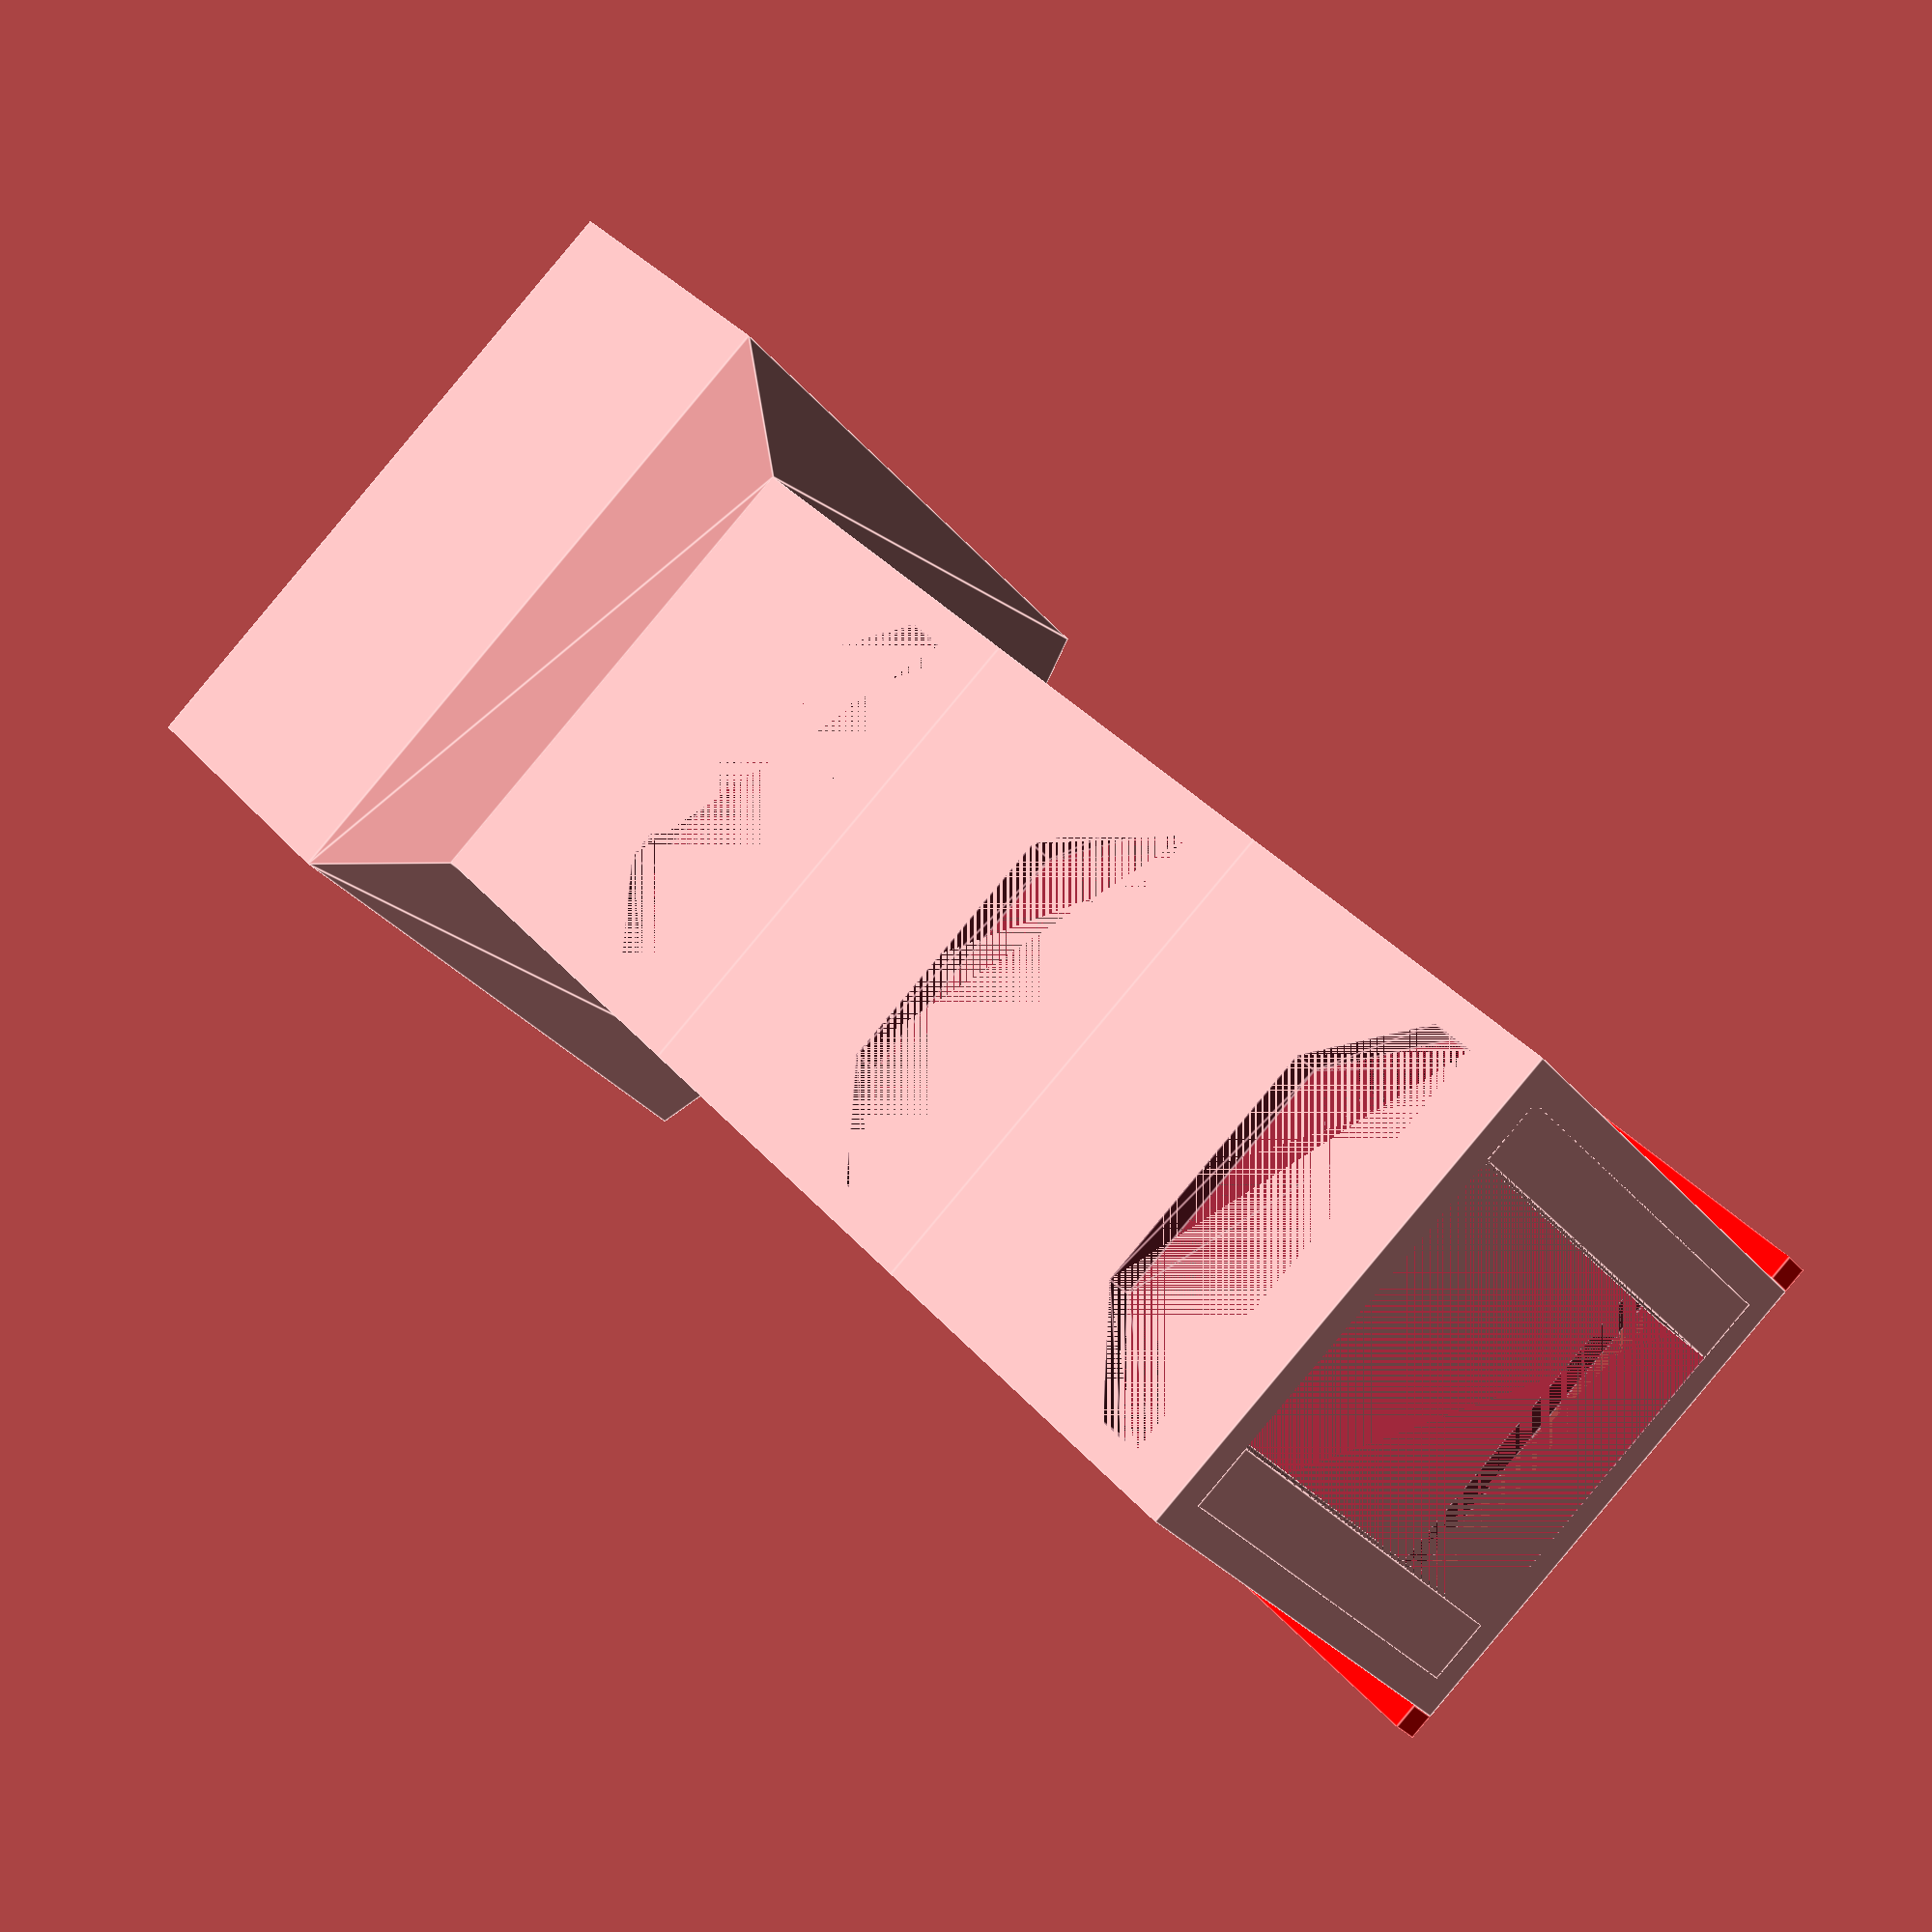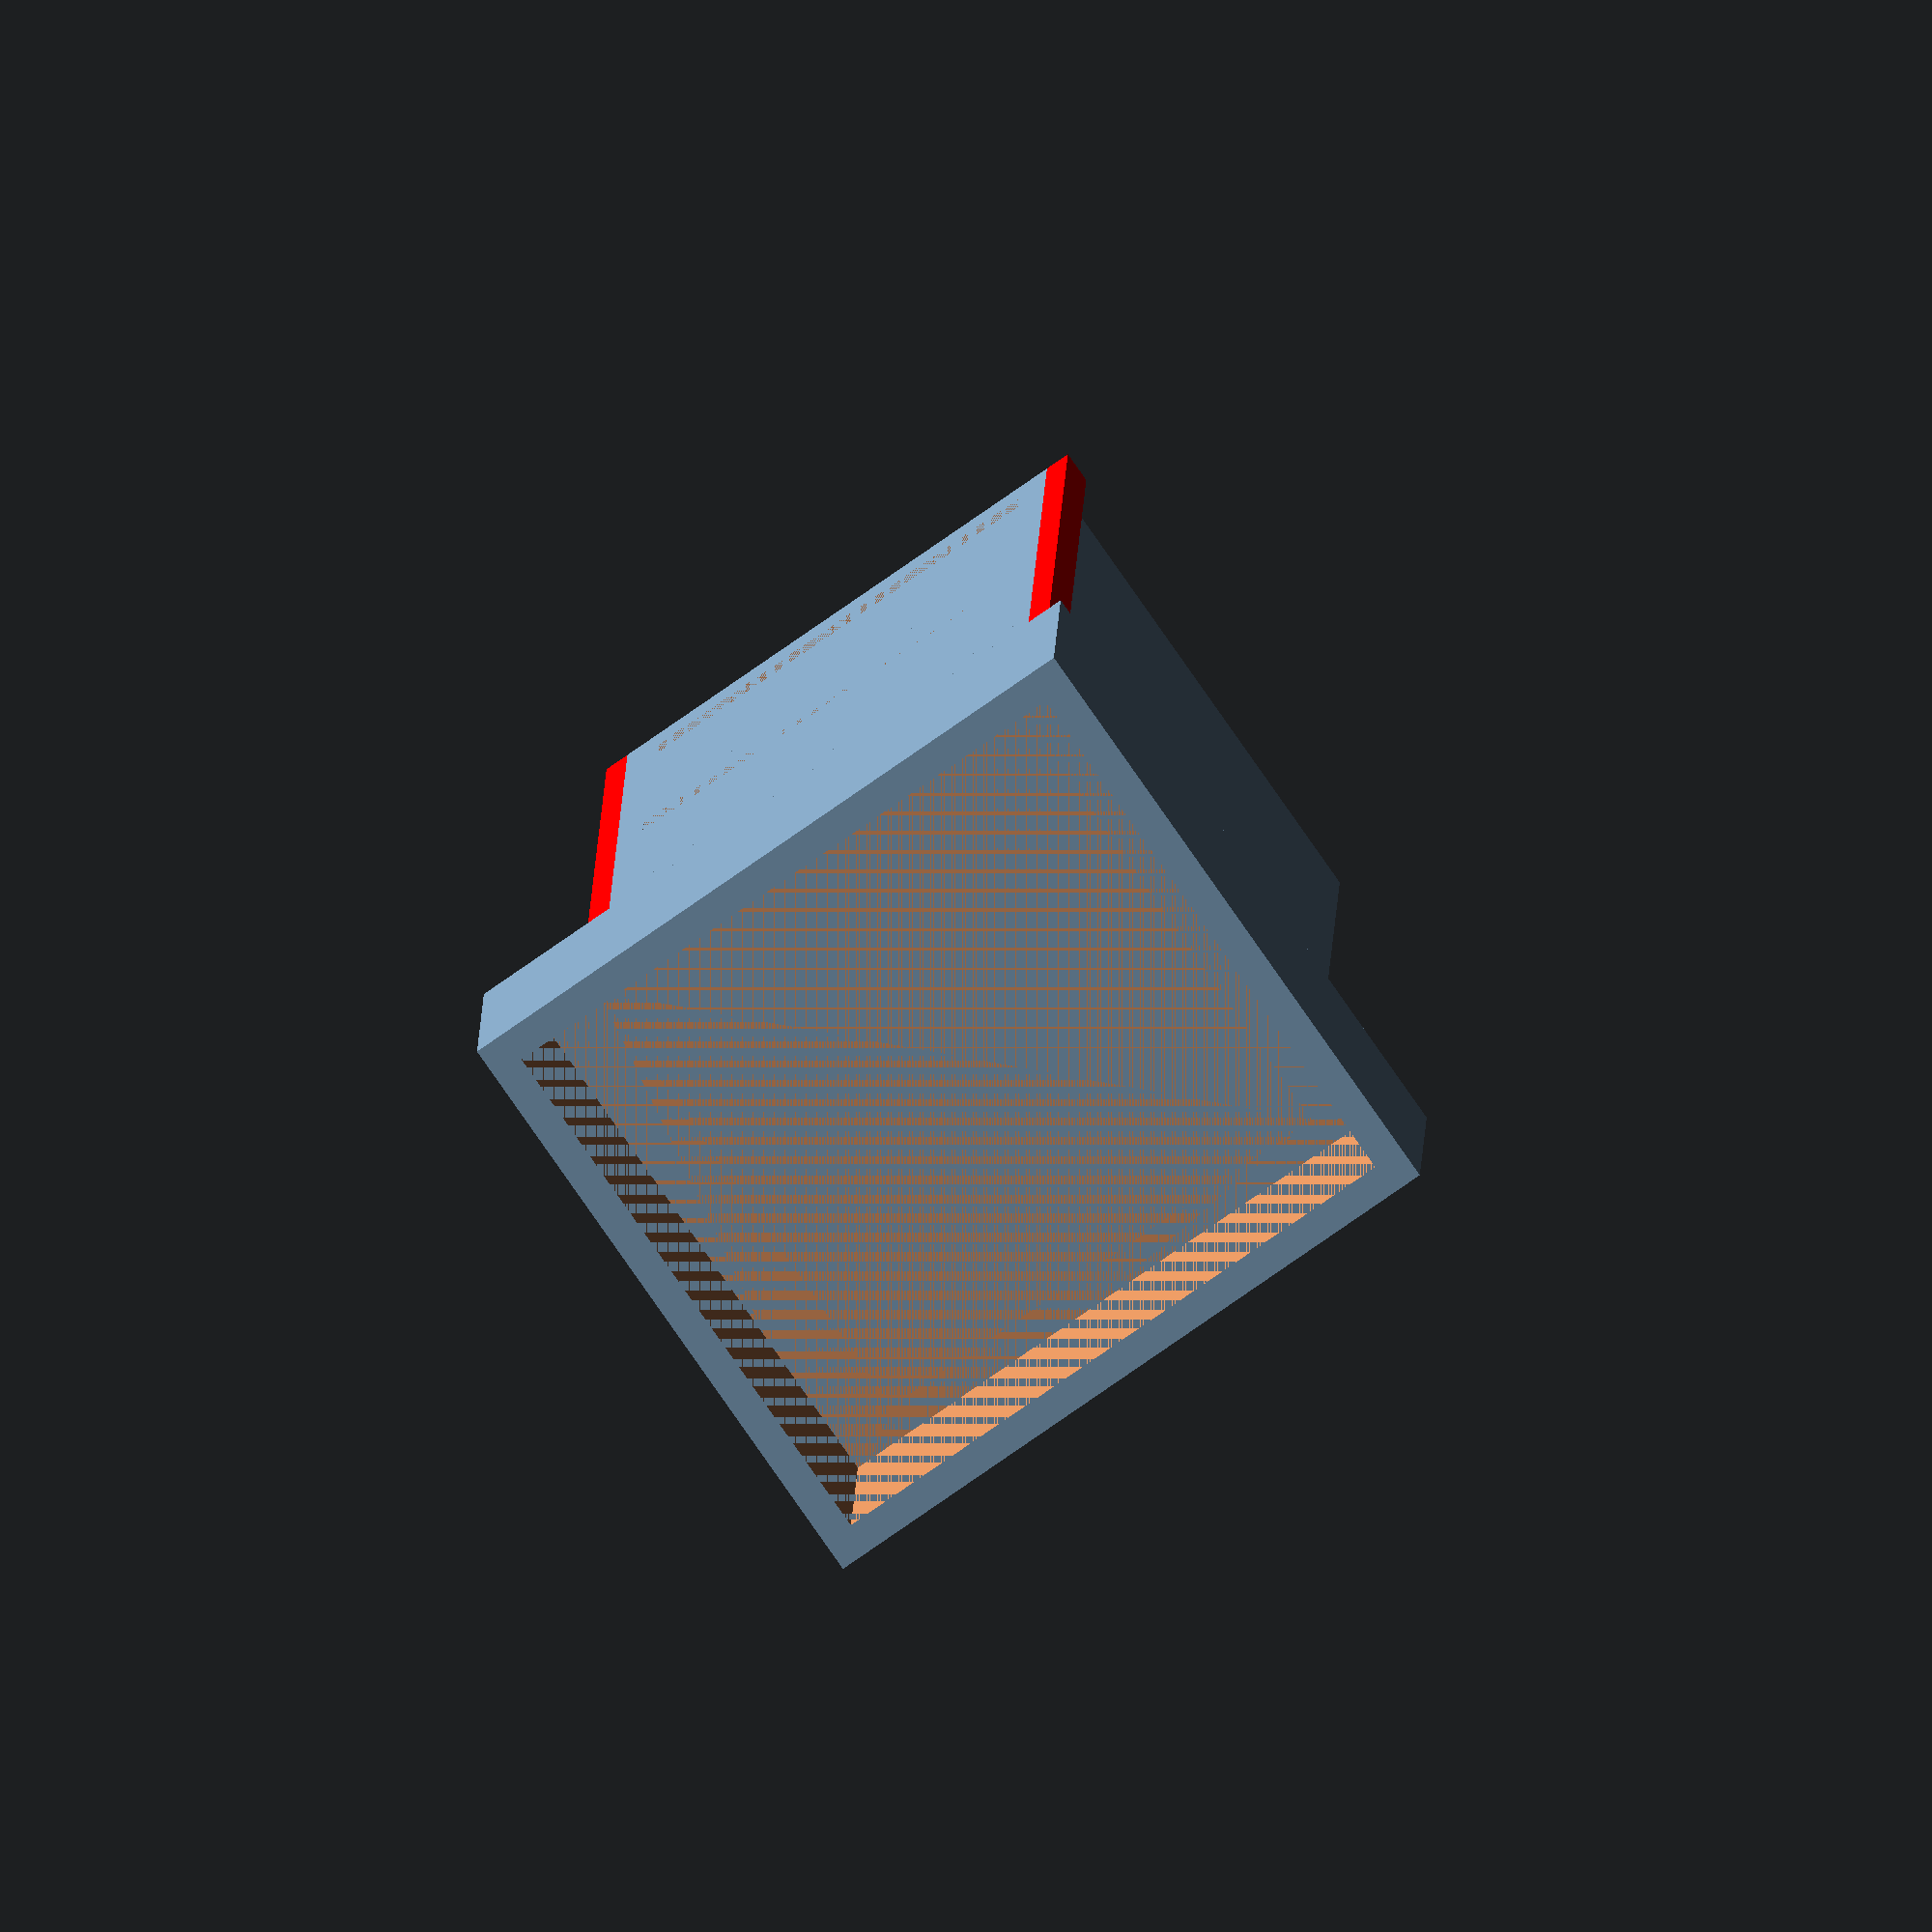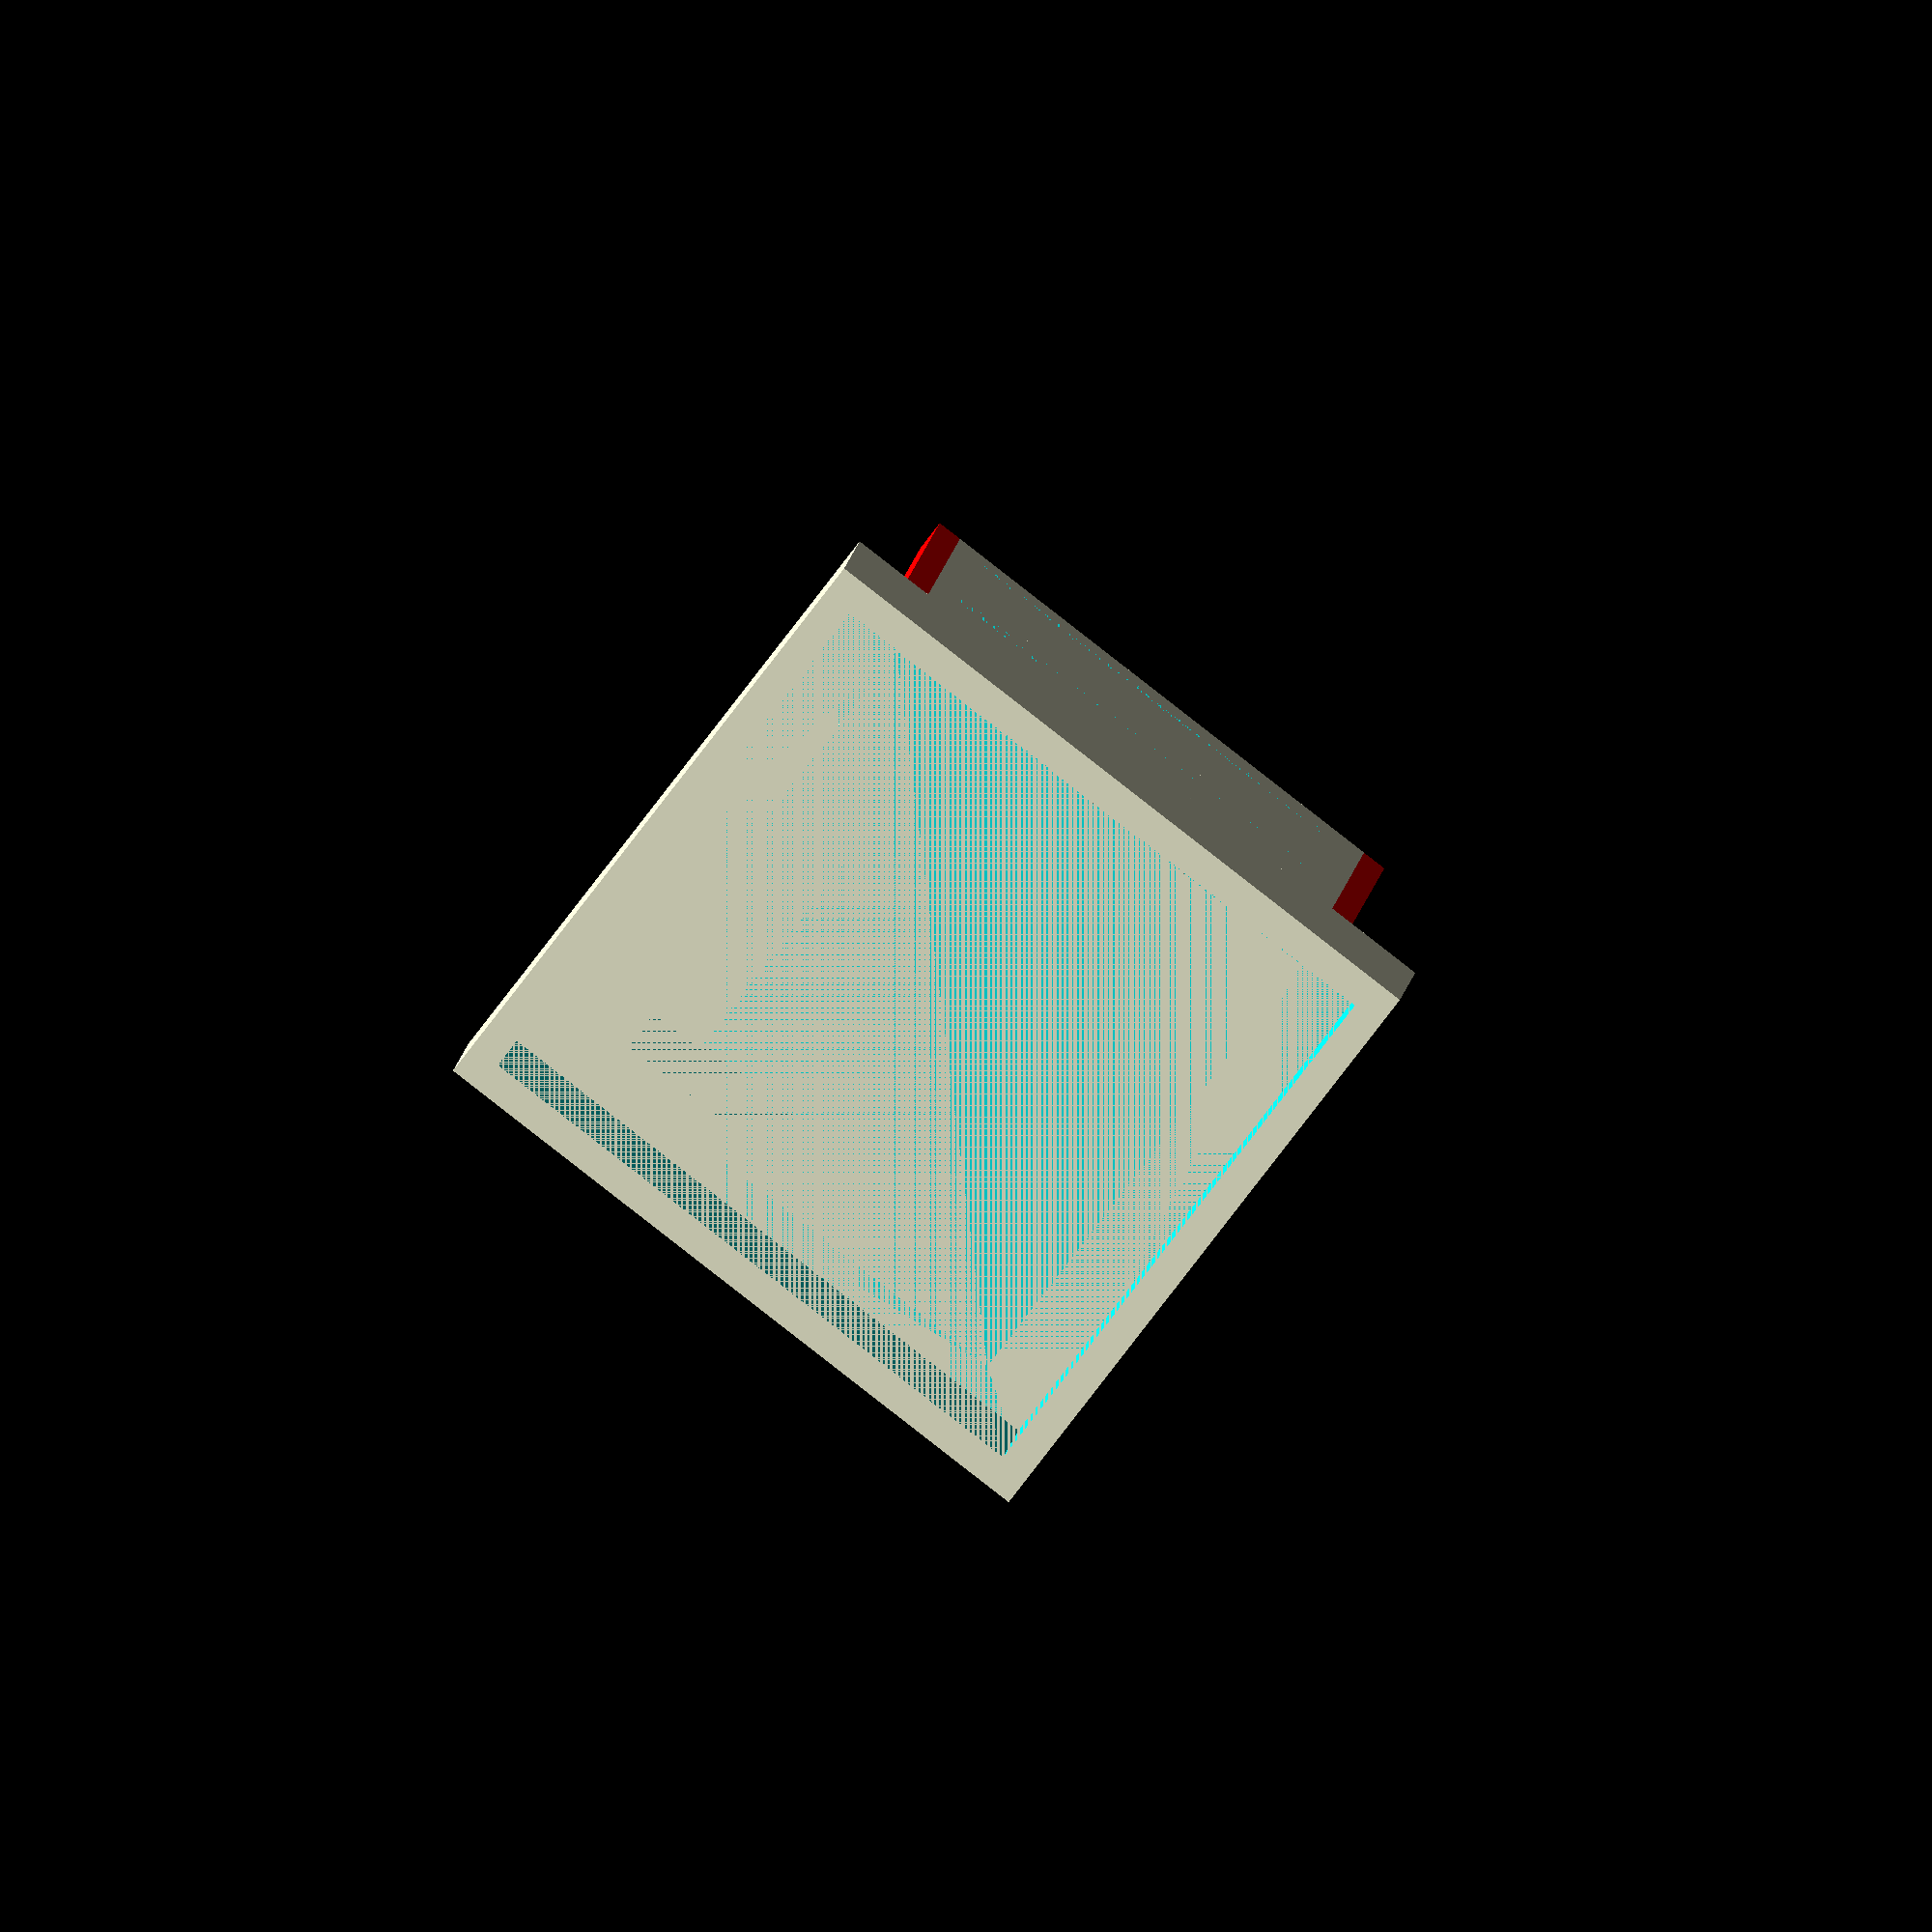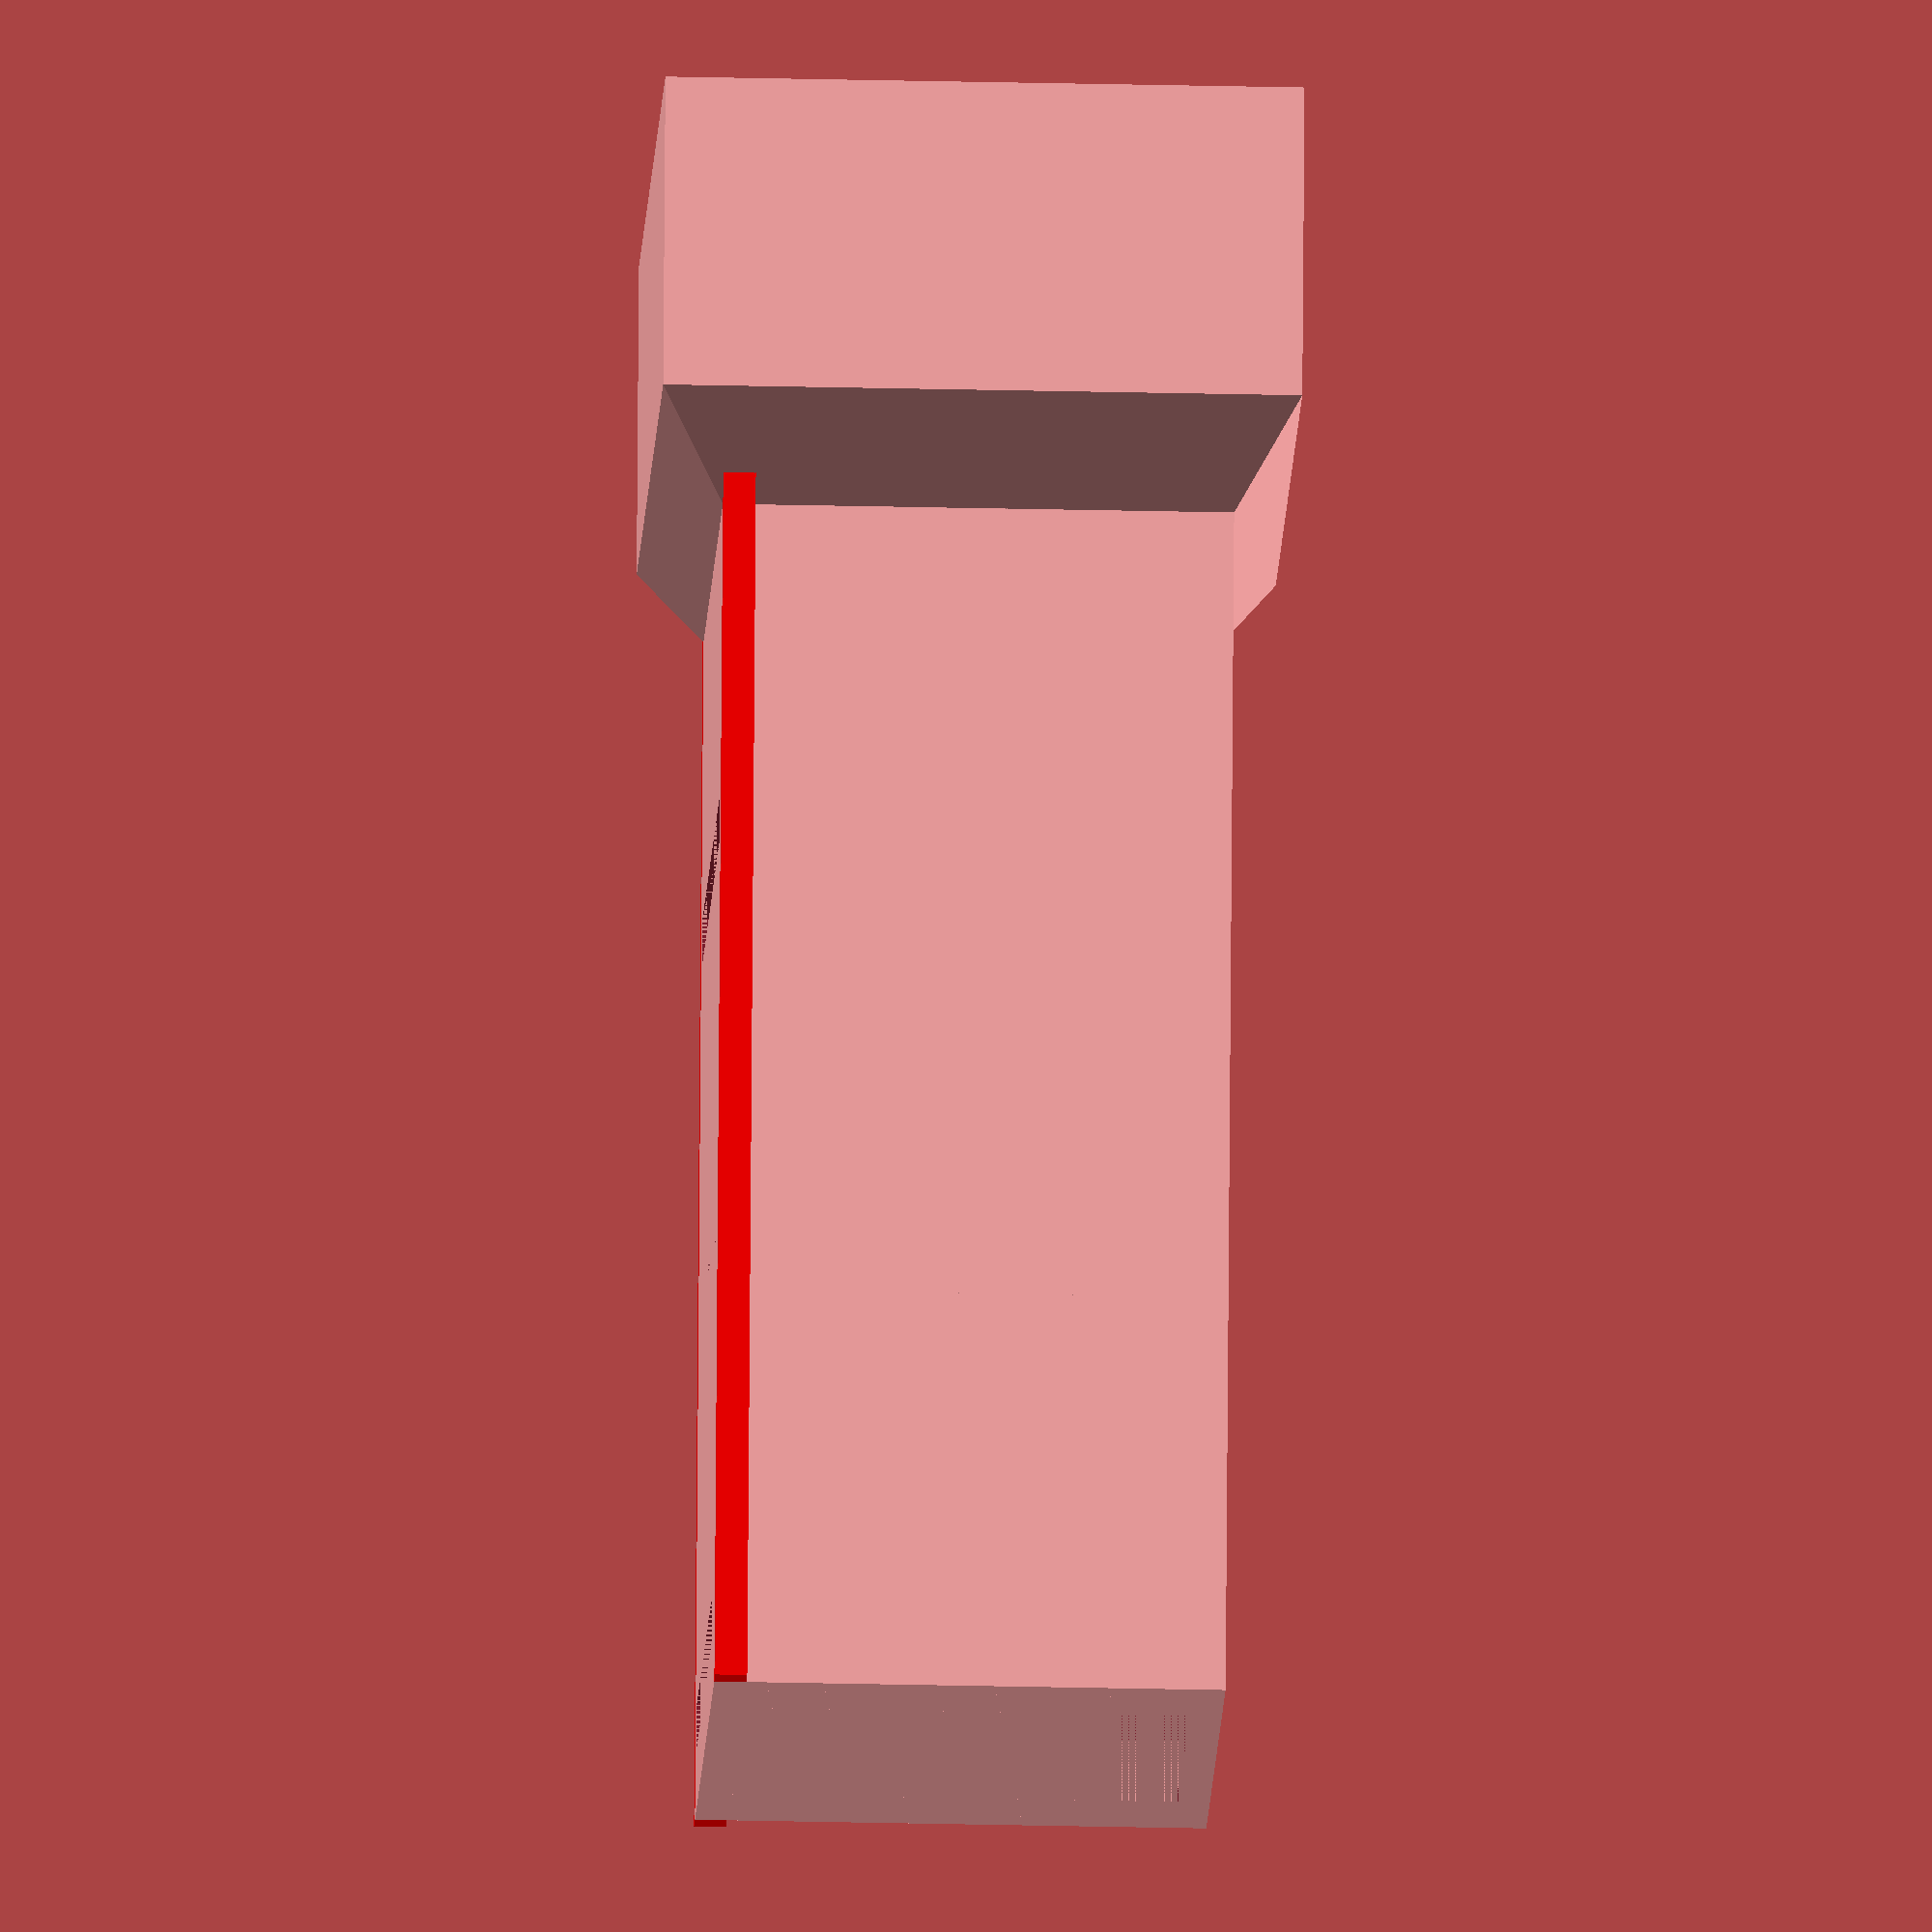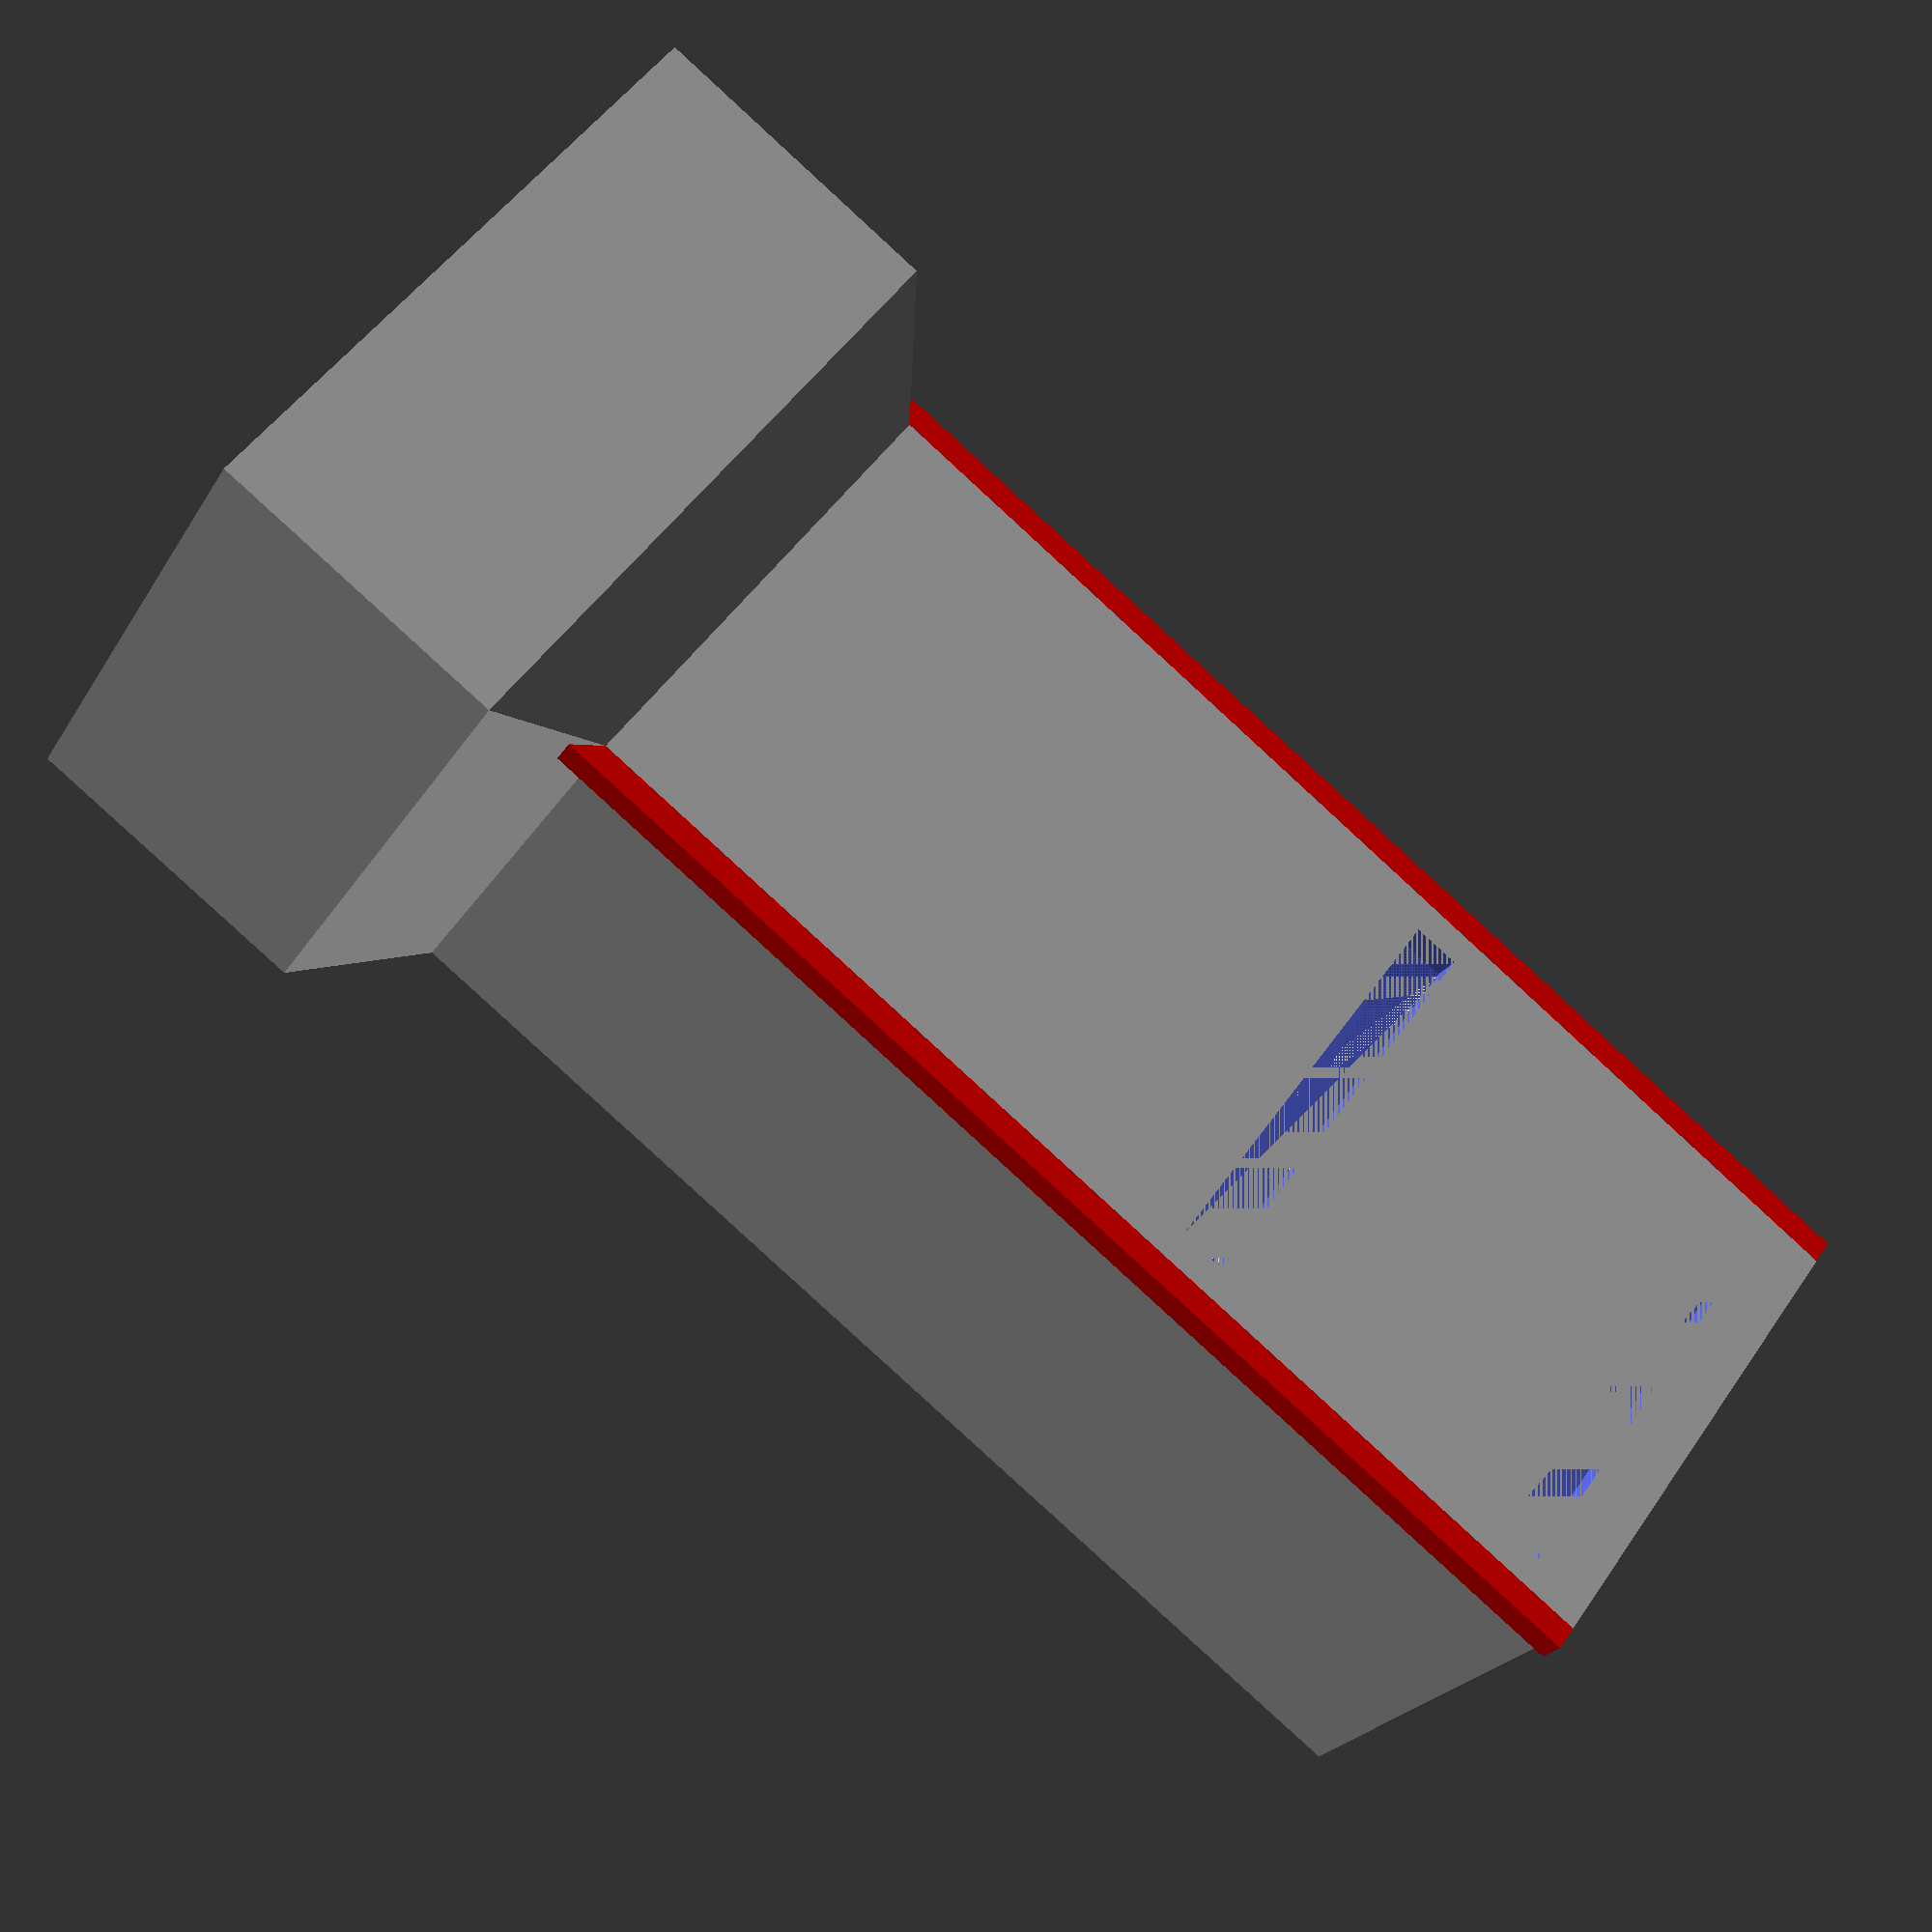
<openscad>
 //Variables
// Select which part you want to create: corpus is the main part of the pollenstripper, corpus_brush is a version of the pollenstripper with angled mounts for brushes, the darkener is a part that sits on top of the plexiglas cube to keep light from getting in and the funnel was meant to collect the pollen after it fell off and through the grid (deprecated)
cube_design = "corpus"; // [corpus, corpus_brush, darkener, funnel]

/* [Acrylic Cube] */
plexi_cube_width = 39; //39 for cube1, 32 for cube2
plexi_cube_length = 35; //35 for cube1, 30 for cube2
plexi_cube_depth_overall = 30;
plexi_cube_depth = 20; //this is for the main corpus
plexi_cube_thickness = 2;
plexi_cube_buffer = 0.5; //1mm room in every direction

/* [Darkener] */
// The length that the darkener overlaps with the corpus
darkener_overhang = 10;

/* [Insert] */
//needs to be the same as in the insert creator
insert_bar_height = 6;
//needs to be the same as in the insert creator
insert_bar_length = 16;
//needs to be the same as "base plate length upper" in the insert creator
insert_base_length = 28;
//needs to be the same as "base plate thickness" in the insert creator
insert_thickness = 2;
// buffer space between corpus and insert
insert_buffer = 1;
// distance of the insert from the end of the tube. CAREFUL: changing this can break the design, default=4
insert_distance_from_tube_end = 4;

/* [Corpus Basics] */
//thickness of the tubes (lower parts of the corpus containing the inserts)
tube_thickness = 2;
//width of the tubes
tube_width = 28;
//length of the tubes
tube_length = 28;
//depth of the tubes, 25.5 for normal corpus design, 32 for brush
tube_depth = 25.5; // was 38.5, for normal design 25.5, increase for brush to 32
//number of tubes
tube_count = 3;

// width of the bar that locks the inserts so that they can't move to the back, CAREFUL: changing this will break the design, default = 4
security_bar_width = 4;
slide_bar_length = tube_depth+2;
// width of the bar the funnel slides on
slide_bar_width = 1.6; //decreased from 2 to 1,6 for buffer
//height of the bar the funnel slides on
slide_bar_height = 2;

/* [Grid Pattern] */
// grid pattern, meant to let the stripped pollen fall through into the funnel
grid_pattern = "None"; //[None, squares, squares2]
//width of the squares
square_width = 5;
//length of the squares
square_length = 4;
//distance between the squares
square_distance = 2;
//number oif squares per row
number_squares_per_row = 4;
//number of squares per column, suggestion for normal corpus 2, for brush 3
number_squares_per_column = 3;

/* [Brush] */
// length of the top part of the brush
brush_head_length = 16;
// length of the bottom part of the brush
brush_bottom_length = 24;
// width of the brush
brush_width = 19.25;
// thickness of the brush
brush_thickness = 5.5;
// distance of the screw holes from the top of the brush
distance_hole_from_top = 1.6;
// distance of the screw holes from the side of the brush
distance_hole_from_side = 2.6;
// diameter of the screw holes
diameter = 3;

/* [Funnel] */
// width of the bars that slide on the corpus
funnel_slide_width = 4;
// height of the bars that slide on the corpus
funnel_slide_height = 7;
// height of the hollow part of the bars that slide on the corpus
funnel_slide_hollow_height = 3;
// buffer between the corpus bar and the funnel slide bar
funnel_slide_buffer_width = 0.2;
// length of the pyramid
funnel_pyramid_length = 32;
// height of the tip of the pyramid part
funnel_pyramid_tip_height = 18;
// width of the cube at the top of the funnel
funnel_tip_cube_width = 14;
// length of the cube at the top of the funnel
funnel_tip_cube_length = 14;
// height of the cube at the top of the funnel
funnel_tip_cube_height = 11;
// height of the cylinder that hollows out the top of the funnel
funnel_hollow_cylinder_height = 20;
// diameter of the cylinder that hollows out the top of the funnel
funnel_hollow_cylinder_diameter = 7;



/* [Misc] */
// Number of Faces: higher number is good for smoother curved areas, lower number significantly decreases rendering time, recommending 25 for playing around and 100 for exporting
$fn = 50;

//angle
tube_distance_left = (plexi_cube_width/2+plexi_cube_buffer+plexi_cube_thickness-tube_width/2-tube_thickness);
tube_distance_bottom = (plexi_cube_length/2+plexi_cube_buffer+plexi_cube_thickness-tube_length/2-tube_thickness);
angle_depth = max(tube_distance_left, tube_distance_bottom);
outer_cube_width = plexi_cube_width + 2*plexi_cube_thickness + 2*plexi_cube_buffer;
outer_cube_length = plexi_cube_length + 2*plexi_cube_thickness + 2*plexi_cube_buffer;

//module to create triangles
module triangle(width,length,height){
    difference(){
        cube([width,length,height]);
        rotate([0,0,45]) cube([width*2.5,length*2.5,height*5]);
    }
}

//module to show points of a polyhedron
module showPoints(v) {
    for (i = [0: len(v)-1]) {
        translate(v[i]) color("red") 
        text(str(i), font = "Courier New", size=1.5);
         
    }
}

//module to create a square grid pattern
module square_grid(){
    grid_width = square_width*number_squares_per_row + square_distance*(number_squares_per_row-1);
    grid_length = square_length*number_squares_per_column + square_distance*(number_squares_per_column-1);
translate([tube_width/2+tube_thickness-grid_width/2,tube_depth+angle_depth-(insert_distance_from_tube_end+insert_thickness+insert_buffer+insert_bar_height)+3,0])
translate([grid_width,0,0])
rotate([0,0,180])
for (j=[0:number_squares_per_column-1]){
for (i=[0:number_squares_per_row-1]){
    translate([i*(square_distance+square_width),j*(square_distance+square_length),0])cube([square_width,square_length,tube_thickness]);
    }
}
}

module square_grid2(){
    grid_width = square_width*number_squares_per_row + square_distance*(number_squares_per_row-1);
    grid_length = square_length*number_squares_per_column + square_distance*(number_squares_per_column-1);
translate([tube_width/2+tube_thickness-grid_width/2,tube_depth+angle_depth-(insert_distance_from_tube_end+insert_thickness+insert_buffer+insert_bar_height),0])
translate([grid_width-square_length/2,0,0])
rotate([0,0,180])
for (j=[0:number_squares_per_column-1]){
for (i=[0:number_squares_per_row-1]){
    translate([i*(square_distance+square_width),j*(square_distance+square_length),0])rotate([0,0,45])cube([square_width,square_length,tube_thickness]);
    }
}
}

//module to create a brush as a standin
module brush (){
difference(){
union(){
color("green")cube([brush_width, brush_thickness, brush_head_length]);
color("brown")translate([0,0,brush_head_length])cube([brush_width, brush_thickness, brush_bottom_length]);
}

union(){
translate([diameter/2+distance_hole_from_side,0,diameter/2 + distance_hole_from_top])rotate([270,0,0])cylinder(h=brush_thickness, d=diameter);
translate([brush_width-diameter/2-distance_hole_from_side,0,diameter/2 + distance_hole_from_top])rotate([270,0,0])cylinder(h=brush_thickness, d=diameter);
}
}
}

//module to create a mount for the brush
module brush_mount (){
difference(){
union(){
color("green")cube([brush_width, brush_thickness, brush_head_length]);
color("brown")translate([0,0,brush_head_length])cube([brush_width, brush_thickness, brush_bottom_length]);
}

union(){
translate([diameter/2+distance_hole_from_side,0,diameter/2 + distance_hole_from_top])rotate([270,0,0])cylinder(h=brush_thickness, d=diameter);
translate([brush_width-diameter/2-distance_hole_from_side,0,diameter/2 + distance_hole_from_top])rotate([270,0,0])cylinder(h=brush_thickness, d=diameter);
}
}
}


if (cube_design == "corpus"){
union(){

//plexi_cube part of the tube
difference(){
    cube([plexi_cube_width + 2*plexi_cube_thickness + 2*plexi_cube_buffer, plexi_cube_depth, plexi_cube_length+2*plexi_cube_thickness + 2*plexi_cube_buffer]);
    translate([plexi_cube_thickness,0,plexi_cube_thickness])cube([plexi_cube_width + 2*plexi_cube_buffer, plexi_cube_depth, plexi_cube_length + 2*plexi_cube_buffer]);
}

//angle
angle_points = [
    [0,0,0], //0
    [outer_cube_width,0,0],//1
    [outer_cube_width,0,outer_cube_length],//2
    [0,0,outer_cube_length],//3
    [tube_distance_left,0,tube_distance_bottom],//4
    [outer_cube_width-tube_distance_left,0,tube_distance_bottom],//5
    [outer_cube_width-tube_distance_left,0,outer_cube_length-tube_distance_bottom],//6
    [tube_distance_left,0,outer_cube_length-tube_distance_bottom],//7
    [tube_distance_left,angle_depth,tube_distance_bottom],//8
    [outer_cube_width-tube_distance_left,angle_depth,tube_distance_bottom],//9
    [outer_cube_width-tube_distance_left,angle_depth,outer_cube_length-tube_distance_bottom],//10
    [tube_distance_left,angle_depth,outer_cube_length-tube_distance_bottom],//11
    
];

*showPoints(angle_points);
angle_faces = [
    [1,0,4,5],
    [0,1,9,8],
    [5,4,8,9],
    [2,1,5,6],
    [1,2,10,9],
    [6,5,9,10],
    [3,2,6,7],
    [2,3,11,10],
    [7,6,10,11],
    [0,3,7,4],
    [3,0,8,11],
    [4,7,11,8],
];


translate([0,plexi_cube_depth,0])
polyhedron(angle_points, angle_faces);



//tube
translate([plexi_cube_width/2-tube_width/2 + plexi_cube_buffer,plexi_cube_depth ,plexi_cube_length/2-tube_length/2 + plexi_cube_buffer]) 
for(i=[0:tube_count-1]){
if (i==0){
translate([0,tube_depth*i,0])    
union(){
difference(){
    cube([tube_width+2*tube_thickness, tube_depth + angle_depth, tube_length + 2*tube_thickness]);
    translate([tube_thickness,0,tube_thickness])cube([tube_width, tube_depth + angle_depth, tube_length]);
    

insert_slot_upper_points = [
    [0,0,0], //0
    [insert_base_length,0,0],//1
    [insert_base_length,insert_thickness + insert_buffer, 0],//2
    [insert_base_length/2 + insert_bar_length/2,insert_thickness + insert_buffer + insert_bar_height,0],//3
    [insert_base_length/2 - insert_bar_length/2,insert_thickness + insert_buffer + insert_bar_height,0],//4
    [0,insert_thickness + insert_buffer, 0],//5
    [0,0,tube_thickness], //6
    [insert_base_length,0,tube_thickness],//7
    [insert_base_length,insert_thickness + insert_buffer, tube_thickness],//8
    [insert_base_length/2 + insert_bar_length/2,insert_thickness + insert_buffer + insert_bar_height,tube_thickness],//9
    [insert_base_length/2 - insert_bar_length/2,insert_thickness + insert_buffer + insert_bar_height,tube_thickness],//10
    [0,insert_thickness + insert_buffer, tube_thickness],//11
];

*showPoints(insert_slot_upper_points);

insert_slot_upper_faces = [
    [0,1,2,3,4,5],
    [0,5,11,6],
    [5,4,10,11],
    [4,3,9,10],
    [3,2,8,9],
    [2,1,7,8],
    [1,0,6,7],
    [11,10,9,8,7,6]
];

translate([tube_width/2+tube_thickness-insert_base_length/2,tube_depth+angle_depth-(insert_bar_height+insert_thickness+insert_buffer)-insert_distance_from_tube_end,tube_length+tube_thickness])translate([insert_base_length,insert_bar_height + insert_thickness + insert_buffer,0])rotate([0,0,180])polyhedron(insert_slot_upper_points,insert_slot_upper_faces);

translate([tube_width/2+tube_thickness-insert_base_length/2,tube_depth+angle_depth-(insert_thickness+insert_buffer)-insert_distance_from_tube_end,0])cube([insert_base_length,insert_thickness+insert_buffer,tube_thickness]);


if (grid_pattern == "squares") square_grid();
else if (grid_pattern == "squares2") square_grid2();   
    
}

//security_bar
translate([tube_thickness,tube_depth+angle_depth-insert_distance_from_tube_end,tube_thickness])translate([0,insert_distance_from_tube_end,0])rotate([0,0,270])triangle(insert_distance_from_tube_end,security_bar_width,tube_length);
translate([tube_width-tube_thickness,tube_depth+angle_depth-insert_distance_from_tube_end,tube_thickness])triangle(insert_distance_from_tube_end,security_bar_width,tube_length);

//slide bar
translate([-slide_bar_width,tube_depth+angle_depth-slide_bar_length,0])
color("red"){cube([slide_bar_width,slide_bar_length,slide_bar_height]); 
}
translate([tube_width+2*tube_thickness,tube_depth+angle_depth-slide_bar_length,0])
color("red"){cube([slide_bar_width,slide_bar_length,slide_bar_height]); 
}

}
}
else if (i<tube_count-1){
translate([0,tube_depth*i,0])    
union(){
difference(){
    translate([0,angle_depth,0])
    cube([tube_width+2*tube_thickness, tube_depth , tube_length + 2*tube_thickness]);
    translate([tube_thickness,0,tube_thickness])cube([tube_width, tube_depth + angle_depth, tube_length]);
    

insert_slot_upper_points = [
    [0,0,0], //0
    [insert_base_length,0,0],//1
    [insert_base_length,insert_thickness + insert_buffer, 0],//2
    [insert_base_length/2 + insert_bar_length/2,insert_thickness + insert_buffer + insert_bar_height,0],//3
    [insert_base_length/2 - insert_bar_length/2,insert_thickness + insert_buffer + insert_bar_height,0],//4
    [0,insert_thickness + insert_buffer, 0],//5
    [0,0,tube_thickness], //6
    [insert_base_length,0,tube_thickness],//7
    [insert_base_length,insert_thickness + insert_buffer, tube_thickness],//8
    [insert_base_length/2 + insert_bar_length/2,insert_thickness + insert_buffer + insert_bar_height,tube_thickness],//9
    [insert_base_length/2 - insert_bar_length/2,insert_thickness + insert_buffer + insert_bar_height,tube_thickness],//10
    [0,insert_thickness + insert_buffer, tube_thickness],//11
];

*showPoints(insert_slot_upper_points);

insert_slot_upper_faces = [
    [0,1,2,3,4,5],
    [0,5,11,6],
    [5,4,10,11],
    [4,3,9,10],
    [3,2,8,9],
    [2,1,7,8],
    [1,0,6,7],
    [11,10,9,8,7,6]
];

translate([tube_width/2+tube_thickness-insert_base_length/2,tube_depth+angle_depth-(insert_bar_height+insert_thickness+insert_buffer)-insert_distance_from_tube_end,tube_length+tube_thickness])translate([insert_base_length,insert_bar_height + insert_thickness + insert_buffer,0])rotate([0,0,180])polyhedron(insert_slot_upper_points,insert_slot_upper_faces);

translate([tube_width/2+tube_thickness-insert_base_length/2,tube_depth+angle_depth-(insert_thickness+insert_buffer)-insert_distance_from_tube_end,0])cube([insert_base_length,insert_thickness+insert_buffer,tube_thickness]);


if (grid_pattern == "squares") square_grid();
else if (grid_pattern == "squares2") square_grid2();   
    
}

//security_bar
translate([tube_thickness,tube_depth+angle_depth-insert_distance_from_tube_end,tube_thickness])translate([0,insert_distance_from_tube_end,0])rotate([0,0,270])triangle(insert_distance_from_tube_end,security_bar_width,tube_length);
translate([tube_width-tube_thickness,tube_depth+angle_depth-insert_distance_from_tube_end,tube_thickness])triangle(insert_distance_from_tube_end,security_bar_width,tube_length);

//slide bar
translate([-slide_bar_width,tube_depth+angle_depth-slide_bar_length,0])
color("red"){cube([slide_bar_width,slide_bar_length,slide_bar_height]); 
}
translate([tube_width+2*tube_thickness,tube_depth+angle_depth-slide_bar_length,0])
color("red"){cube([slide_bar_width,slide_bar_length,slide_bar_height]); 
}

}
}
else if (i==tube_count-1){
translate([0,tube_depth*i,0])    
union(){
difference(){
    translate([0,angle_depth,0])
    cube([tube_width+2*tube_thickness, tube_depth , tube_length + 2*tube_thickness]);
    translate([tube_thickness,0,tube_thickness])cube([tube_width, tube_depth + angle_depth, tube_length]);
    
//insert_slot
insert_slot_upper_points = [
    [0,0,0], //0
    [insert_base_length,0,0],//1
    [insert_base_length,insert_thickness + insert_buffer, 0],//2
    [insert_base_length/2 + insert_bar_length/2,insert_thickness + insert_buffer + insert_bar_height,0],//3
    [insert_base_length/2 - insert_bar_length/2,insert_thickness + insert_buffer + insert_bar_height,0],//4
    [0,insert_thickness + insert_buffer, 0],//5
    [0,0,tube_thickness], //6
    [insert_base_length,0,tube_thickness],//7
    [insert_base_length,insert_thickness + insert_buffer, tube_thickness],//8
    [insert_base_length/2 + insert_bar_length/2,insert_thickness + insert_buffer + insert_bar_height,tube_thickness],//9
    [insert_base_length/2 - insert_bar_length/2,insert_thickness + insert_buffer + insert_bar_height,tube_thickness],//10
    [0,insert_thickness + insert_buffer, tube_thickness],//11
];

*showPoints(insert_slot_upper_points);

insert_slot_upper_faces = [
    [0,1,2,3,4,5],
    [0,5,11,6],
    [5,4,10,11],
    [4,3,9,10],
    [3,2,8,9],
    [2,1,7,8],
    [1,0,6,7],
    [11,10,9,8,7,6]
];

translate([tube_width/2+tube_thickness-insert_base_length/2,tube_depth+angle_depth-(insert_bar_height+insert_thickness+insert_buffer)-insert_distance_from_tube_end,tube_length+tube_thickness])translate([insert_base_length,insert_bar_height + insert_thickness + insert_buffer,0])rotate([0,0,180])polyhedron(insert_slot_upper_points,insert_slot_upper_faces);

translate([tube_width/2+tube_thickness-insert_base_length/2,tube_depth+angle_depth-(insert_thickness+insert_buffer)-insert_distance_from_tube_end,0])cube([insert_base_length,insert_thickness+insert_buffer,tube_thickness]);


if (grid_pattern == "squares") square_grid();
else if (grid_pattern == "squares2") square_grid2();   
    
}
//security_bar
translate([tube_thickness,tube_depth+angle_depth-insert_distance_from_tube_end,tube_thickness])cube([security_bar_width,insert_distance_from_tube_end,tube_length]);
translate([tube_width-tube_thickness,tube_depth+angle_depth-insert_distance_from_tube_end,tube_thickness])cube([security_bar_width,insert_distance_from_tube_end,tube_length]);
//slide_bar
translate([-slide_bar_width,tube_depth+angle_depth-slide_bar_length,0])
color("red"){cube([slide_bar_width,slide_bar_length,slide_bar_height]); 
}
translate([tube_width+2*tube_thickness,tube_depth+angle_depth-slide_bar_length,0])
color("red"){cube([slide_bar_width,slide_bar_length,slide_bar_height]); 

}
}
}
}
}
}
// -----------------------------------------
if (cube_design == "corpus_brush"){
union(){

//plexi_cube part of the tube
difference(){
    cube([plexi_cube_width + 2*plexi_cube_thickness + 2*plexi_cube_buffer, plexi_cube_depth, plexi_cube_length+2*plexi_cube_thickness + 2*plexi_cube_buffer]);
    translate([plexi_cube_thickness,0,plexi_cube_thickness])cube([plexi_cube_width + 2*plexi_cube_buffer, plexi_cube_depth, plexi_cube_length + 2*plexi_cube_buffer]);
}

//angle
angle_points = [
    [0,0,0], //0
    [outer_cube_width,0,0],//1
    [outer_cube_width,0,outer_cube_length],//2
    [0,0,outer_cube_length],//3
    [tube_distance_left,0,tube_distance_bottom],//4
    [outer_cube_width-tube_distance_left,0,tube_distance_bottom],//5
    [outer_cube_width-tube_distance_left,0,outer_cube_length-tube_distance_bottom],//6
    [tube_distance_left,0,outer_cube_length-tube_distance_bottom],//7
    [tube_distance_left,angle_depth,tube_distance_bottom],//8
    [outer_cube_width-tube_distance_left,angle_depth,tube_distance_bottom],//9
    [outer_cube_width-tube_distance_left,angle_depth,outer_cube_length-tube_distance_bottom],//10
    [tube_distance_left,angle_depth,outer_cube_length-tube_distance_bottom],//11
    
];

*showPoints(angle_points);
angle_faces = [
    [1,0,4,5],
    [0,1,9,8],
    [5,4,8,9],
    [2,1,5,6],
    [1,2,10,9],
    [6,5,9,10],
    [3,2,6,7],
    [2,3,11,10],
    [7,6,10,11],
    [0,3,7,4],
    [3,0,8,11],
    [4,7,11,8],
];


translate([0,plexi_cube_depth,0])
polyhedron(angle_points, angle_faces);



//tube
translate([plexi_cube_width/2-tube_width/2 + plexi_cube_buffer,plexi_cube_depth ,plexi_cube_length/2-tube_length/2 + plexi_cube_buffer]) 

union(){
difference(){
    union(){
    cube([tube_width+2*tube_thickness, tube_depth + angle_depth, tube_length + 2*tube_thickness]);
        
    //Brush mounts
translate([-(plexi_cube_width/2-tube_width/2 + plexi_cube_buffer),-(plexi_cube_depth) ,-(plexi_cube_length/2-tube_length/2 + plexi_cube_buffer)]) translate([0,plexi_cube_width+tube_depth/2,((plexi_cube_length+2*plexi_cube_thickness+2*plexi_cube_buffer)-brush_width)/2])translate([-brush_head_length,0,brush_width])rotate([30,90,0])translate([0,brush_thickness,0])brush_mount();

translate([-(plexi_cube_width/2-tube_width/2 + plexi_cube_buffer),-(plexi_cube_depth) ,-(plexi_cube_length/2-tube_length/2 + plexi_cube_buffer)])translate([0,plexi_cube_width+tube_depth/2,((plexi_cube_length+2*plexi_cube_thickness+2*plexi_cube_buffer)-brush_width)/2])translate([+brush_head_length,0,brush_width])translate([plexi_cube_width+2*plexi_cube_thickness + 2*plexi_cube_buffer,0,-brush_width])rotate([0,180,0])rotate([30,90,0])translate([0,brush_thickness,0])brush_mount();
    }
    insert_slot_upper_points = [
    [0,0,0], //0
    [insert_base_length,0,0],//1
    [insert_base_length,insert_thickness + insert_buffer, 0],//2
    [insert_base_length/2 + insert_bar_length/2,insert_thickness + insert_buffer + insert_bar_height,0],//3
    [insert_base_length/2 - insert_bar_length/2,insert_thickness + insert_buffer + insert_bar_height,0],//4
    [0,insert_thickness + insert_buffer, 0],//5
    [0,0,tube_thickness], //6
    [insert_base_length,0,tube_thickness],//7
    [insert_base_length,insert_thickness + insert_buffer, tube_thickness],//8
    [insert_base_length/2 + insert_bar_length/2,insert_thickness + insert_buffer + insert_bar_height,tube_thickness],//9
    [insert_base_length/2 - insert_bar_length/2,insert_thickness + insert_buffer + insert_bar_height,tube_thickness],//10
    [0,insert_thickness + insert_buffer, tube_thickness],//11
];

*showPoints(insert_slot_upper_points);

insert_slot_upper_faces = [
    [0,1,2,3,4,5],
    [0,5,11,6],
    [5,4,10,11],
    [4,3,9,10],
    [3,2,8,9],
    [2,1,7,8],
    [1,0,6,7],
    [11,10,9,8,7,6]
];

translate([tube_width/2+tube_thickness-insert_base_length/2,tube_depth+angle_depth-(insert_bar_height+insert_thickness+insert_buffer)-insert_distance_from_tube_end,tube_length+tube_thickness])translate([insert_base_length,insert_bar_height + insert_thickness + insert_buffer,0])rotate([0,0,180])polyhedron(insert_slot_upper_points,insert_slot_upper_faces);

translate([tube_width/2+tube_thickness-insert_base_length/2,tube_depth+angle_depth-(insert_thickness+insert_buffer)-insert_distance_from_tube_end,0])cube([insert_base_length,insert_thickness+insert_buffer,tube_thickness]);

    translate([tube_thickness,0,tube_thickness])cube([tube_width, tube_depth + angle_depth, tube_length]);
    
    //Brushes for to get the spacing right
translate([-(plexi_cube_width/2-tube_width/2 + plexi_cube_buffer),-(plexi_cube_depth) ,-(plexi_cube_length/2-tube_length/2 + plexi_cube_buffer)])translate([0,plexi_cube_width+tube_depth/2,((plexi_cube_length+2*plexi_cube_thickness+2*plexi_cube_buffer)-brush_width)/2])translate([-brush_head_length,0,brush_width])rotate([30,90,0])brush();

translate([-(plexi_cube_width/2-tube_width/2 + plexi_cube_buffer),-(plexi_cube_depth) ,-(plexi_cube_length/2-tube_length/2 + plexi_cube_buffer)])translate([0,plexi_cube_width+tube_depth/2,((plexi_cube_length+2*plexi_cube_thickness+2*plexi_cube_buffer)-brush_width)/2])translate([+brush_head_length,0,brush_width])translate([plexi_cube_width+2*plexi_cube_thickness + 2*plexi_cube_buffer,0,-brush_width])rotate([0,180,0])rotate([30,90,0])brush();

    
if (grid_pattern == "squares") square_grid();
else if (grid_pattern == "squares2") square_grid2();   
}

//security_bar
translate([tube_thickness,tube_depth+angle_depth-insert_distance_from_tube_end,tube_thickness])translate([0,insert_distance_from_tube_end,0])rotate([0,0,270])triangle(insert_distance_from_tube_end,security_bar_width,tube_length);
translate([tube_width-tube_thickness,tube_depth+angle_depth-insert_distance_from_tube_end,tube_thickness])triangle(insert_distance_from_tube_end,security_bar_width,tube_length);


//slide bar
translate([-slide_bar_width,tube_depth+angle_depth-slide_bar_length,0])
color("red"){cube([slide_bar_width,slide_bar_length,slide_bar_height]); 
}
translate([tube_width+2*tube_thickness,tube_depth+angle_depth-slide_bar_length,0])
color("red"){cube([slide_bar_width,slide_bar_length,slide_bar_height]); 
}
}
}
}




// darkener
else if (cube_design == "darkener"){
darkener_top_width = plexi_cube_width+2*plexi_cube_thickness+2*plexi_cube_buffer;
darkener_top_depth = plexi_cube_depth_overall-plexi_cube_depth+plexi_cube_thickness;
darkener_top_length = plexi_cube_length+2*plexi_cube_thickness+2*plexi_cube_buffer;
darkener_bottom_width = plexi_cube_width+4*plexi_cube_thickness+4*plexi_cube_buffer;
darkener_bottom_depth = darkener_overhang+2*plexi_cube_thickness;
darkener_bottom_length = plexi_cube_length+4*plexi_cube_thickness+4*plexi_cube_buffer;

difference(){
cube([darkener_bottom_width,darkener_top_depth,darkener_bottom_length]);
translate([2*plexi_cube_thickness+2*plexi_cube_buffer,plexi_cube_thickness,2*plexi_cube_thickness+2*plexi_cube_buffer])cube([darkener_top_width-2*plexi_cube_thickness,darkener_top_depth-plexi_cube_thickness,darkener_top_length - 2*plexi_cube_thickness]);
}
    

translate([0,darkener_top_depth,0])difference(){
cube([darkener_bottom_width,darkener_bottom_depth,darkener_bottom_length]);
translate([plexi_cube_thickness+plexi_cube_buffer,0,plexi_cube_thickness+plexi_cube_buffer]) cube([plexi_cube_width+2*plexi_cube_thickness+3*plexi_cube_buffer,darkener_overhang+2*plexi_cube_thickness,plexi_cube_length+2*plexi_cube_thickness+3*plexi_cube_buffer]);

}
}

else if (cube_design == "funnel"){
    funnel_slide_length = tube_count * tube_depth - 8;
    translate([0,funnel_pyramid_length+funnel_slide_width,0])
    difference(){
    cube([funnel_slide_length, funnel_slide_width, funnel_slide_height]);
    translate([0,0,2])cube([funnel_slide_length,funnel_slide_width/2, funnel_slide_hollow_height]);
    cube([funnel_slide_length, funnel_slide_buffer_width,2]);
    }
    translate([0,funnel_slide_width,0])mirror([0,1,0])difference(){
    cube([funnel_slide_length, funnel_slide_width, funnel_slide_height]);
    translate([0,0,2])cube([funnel_slide_length,funnel_slide_width/2, funnel_slide_hollow_height]);
    cube([funnel_slide_length, funnel_slide_buffer_width,2]);
    }
    
    
    funnel_pyramid_points = [
    [funnel_slide_length, funnel_pyramid_length,0],
    [funnel_slide_length,0,0],
    [0,0,0],
    [0,funnel_pyramid_length,0],
    [funnel_slide_length/2,funnel_pyramid_length/2,funnel_pyramid_tip_height]];
    
    funnel_pyramid_faces = [
    [0,1,4],
    [1,2,4],
    [2,3,4],
    [3,0,4],
    [1,0,3],
    [2,1,3]];
    
    funnel_pyramid_points_hollow = [
    [funnel_slide_length, funnel_pyramid_length,-2],
    [funnel_slide_length,0,-2],
    [0,0,-2],
    [0,funnel_pyramid_length,-2],
    [funnel_slide_length/2,funnel_pyramid_length/2,funnel_pyramid_tip_height-1]];
    
    funnel_pyramid_faces_hollow = [
    [0,1,4],
    [1,2,4],
    [2,3,4],
    [3,0,4],
    [1,0,3],
    [2,1,3]];
    
    difference(){
    union(){translate([0,funnel_slide_width,funnel_slide_height-2])cube([funnel_slide_length,funnel_pyramid_length, 2]);
    translate([0,funnel_slide_width,funnel_slide_height])polyhedron(funnel_pyramid_points, funnel_pyramid_faces);
    translate([funnel_slide_length/2-funnel_tip_cube_length/2,(funnel_pyramid_length+2*funnel_slide_width)/2-funnel_tip_cube_width/2,funnel_pyramid_tip_height+funnel_slide_height-funnel_tip_cube_height-1])cube([funnel_tip_cube_width, funnel_tip_cube_length, funnel_tip_cube_height]);
    }
    union(){
    color("red")translate([0,funnel_slide_width,funnel_slide_height])polyhedron(funnel_pyramid_points_hollow, funnel_pyramid_faces_hollow);
    
    translate([funnel_slide_length/2,funnel_pyramid_length/2 + funnel_slide_width,10])color("turquoise")cylinder(h=funnel_hollow_cylinder_height, d=funnel_hollow_cylinder_diameter);
    }
}
}
</openscad>
<views>
elev=30.8 azim=138.9 roll=31.7 proj=p view=edges
elev=80.5 azim=358.5 roll=214.9 proj=o view=wireframe
elev=263.0 azim=176.5 roll=37.7 proj=o view=wireframe
elev=26.2 azim=169.5 roll=267.8 proj=o view=wireframe
elev=203.9 azim=53.7 roll=23.9 proj=p view=wireframe
</views>
